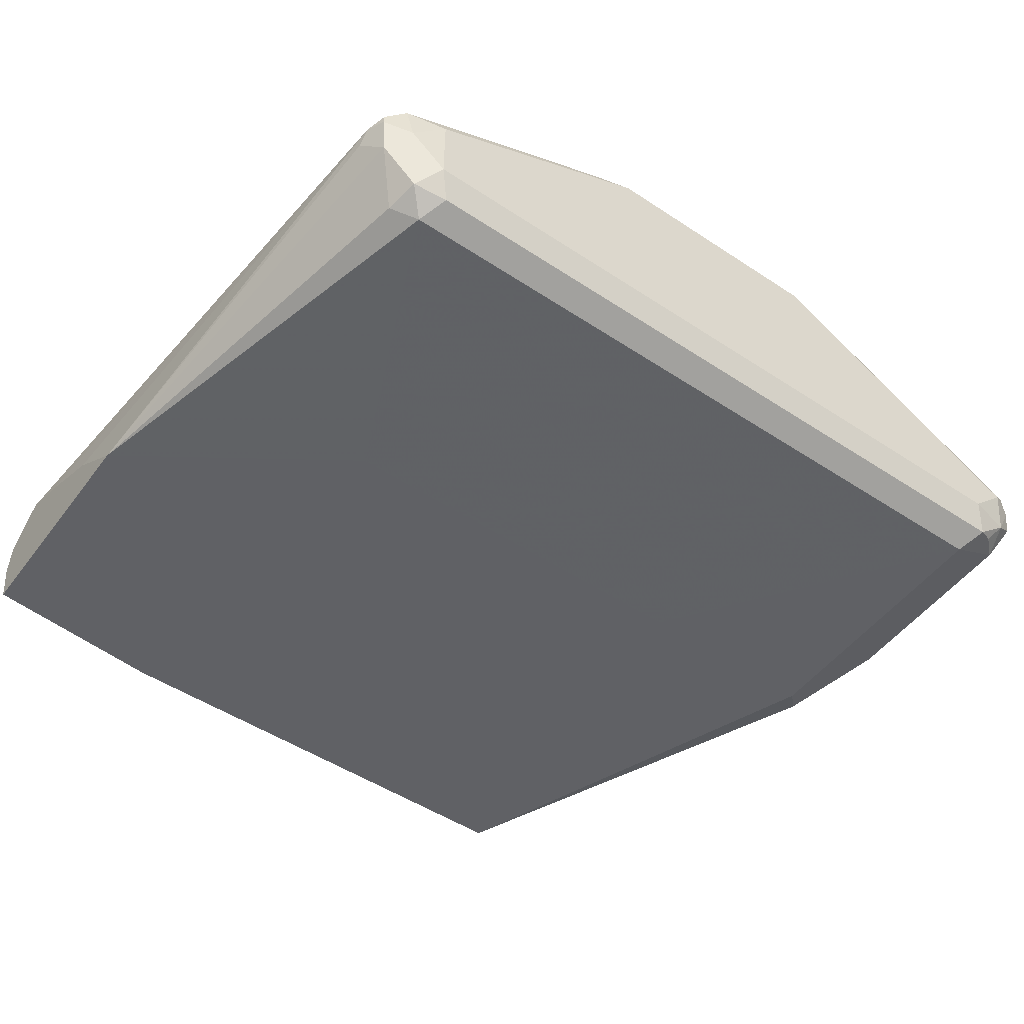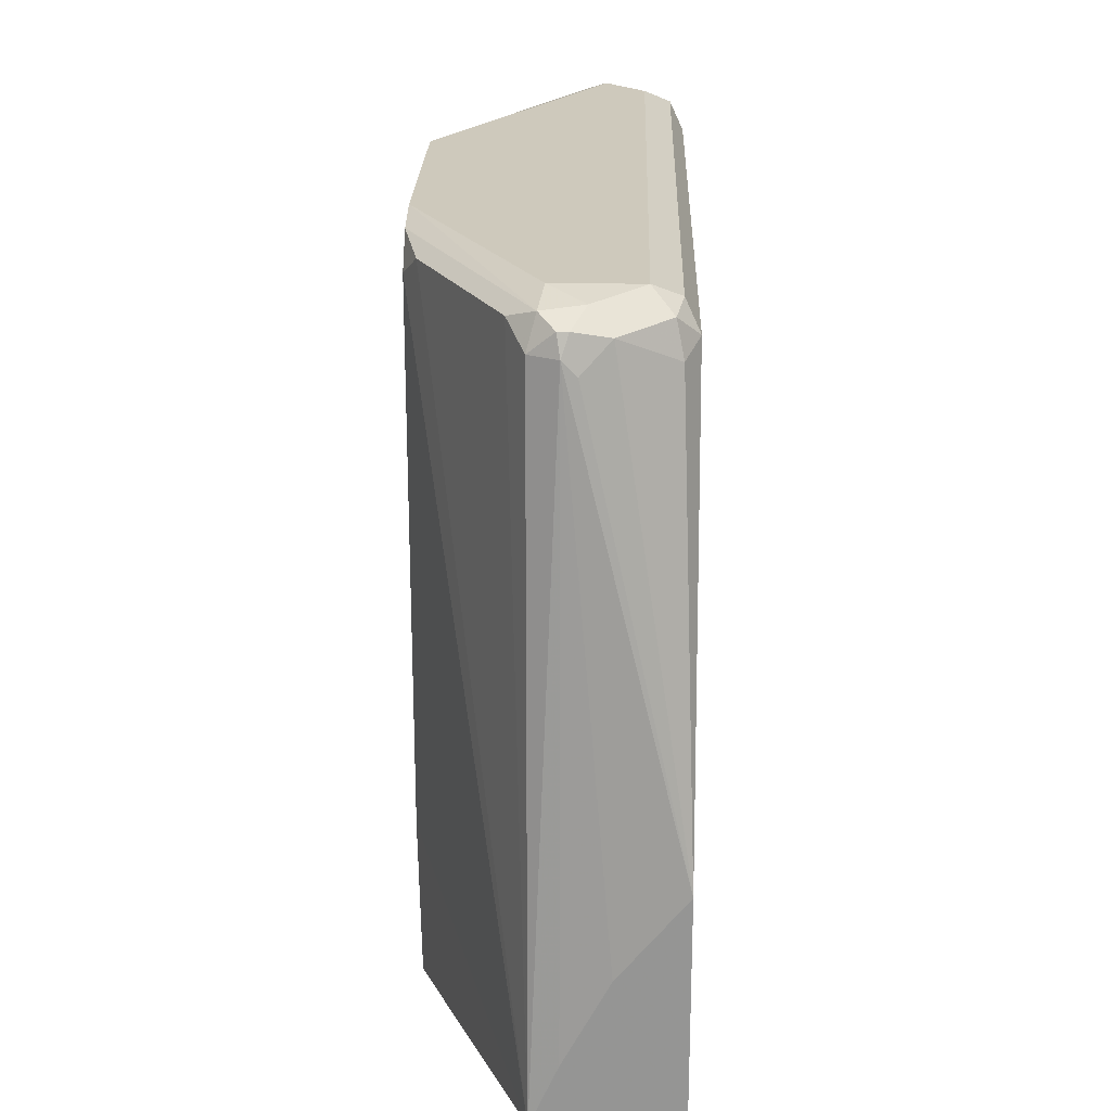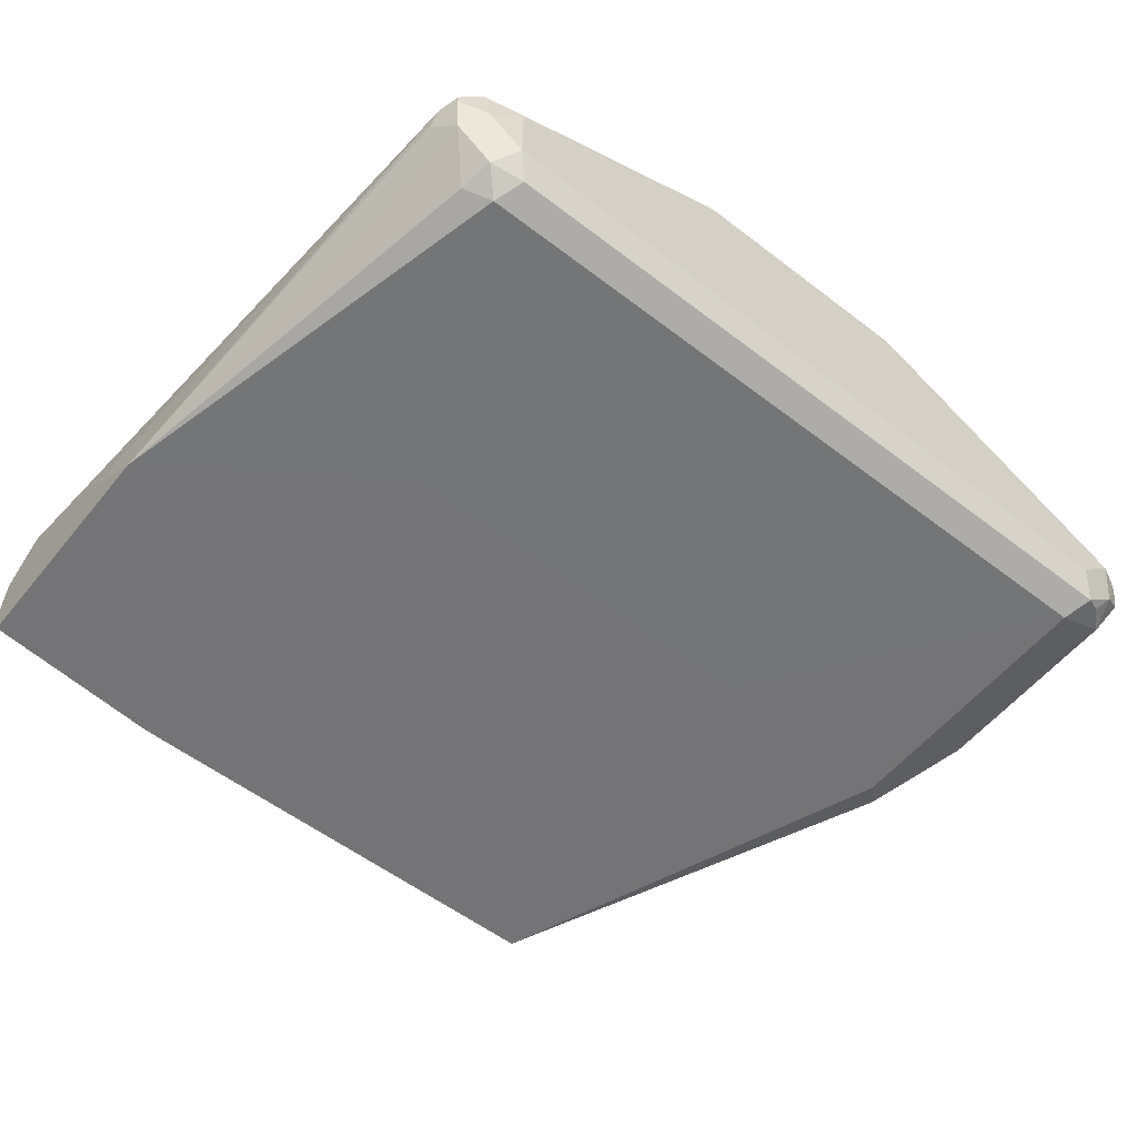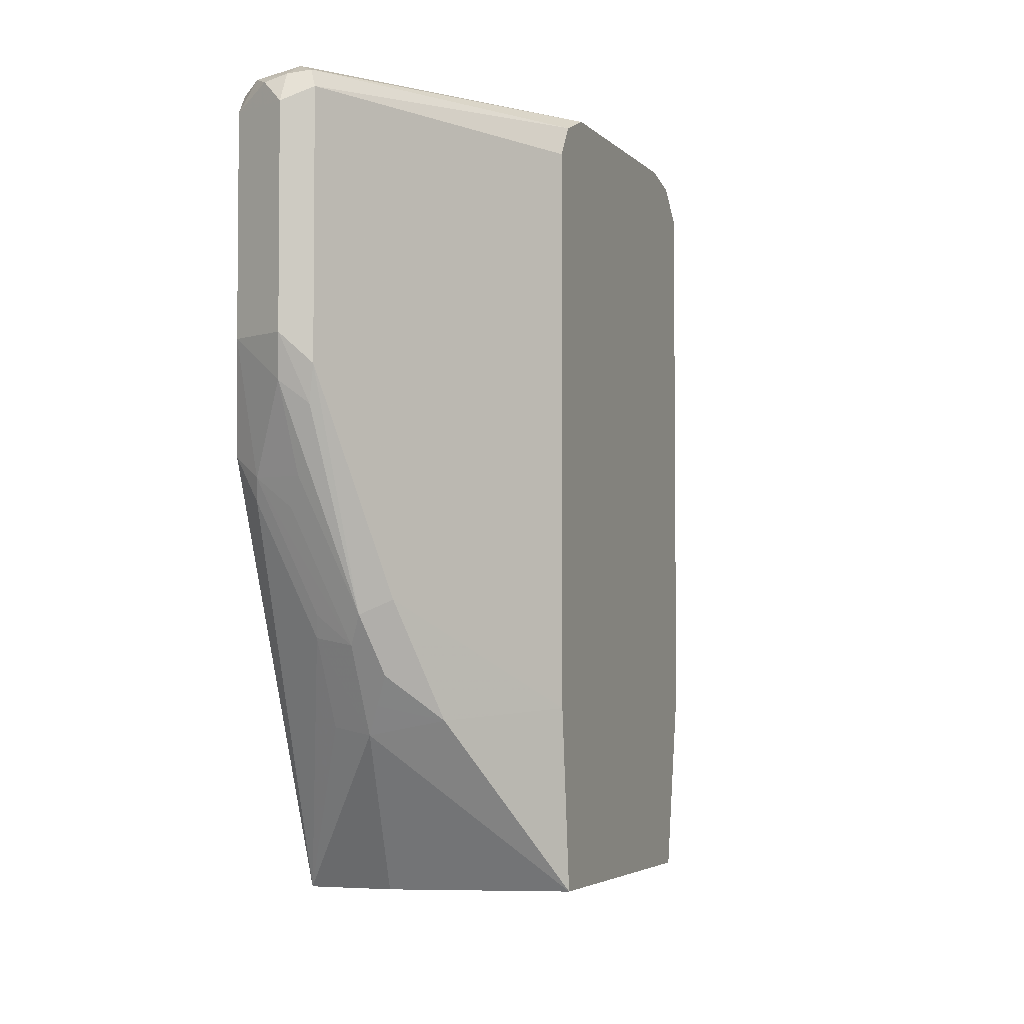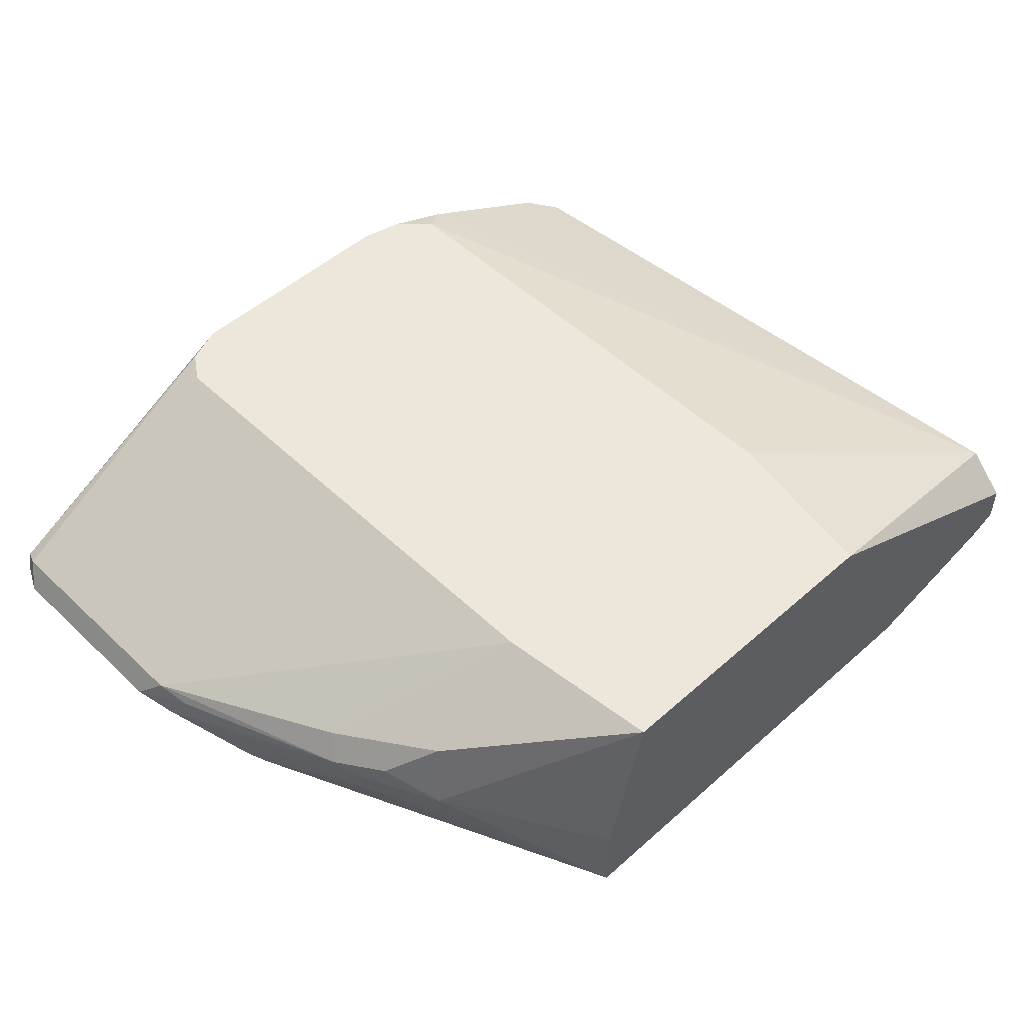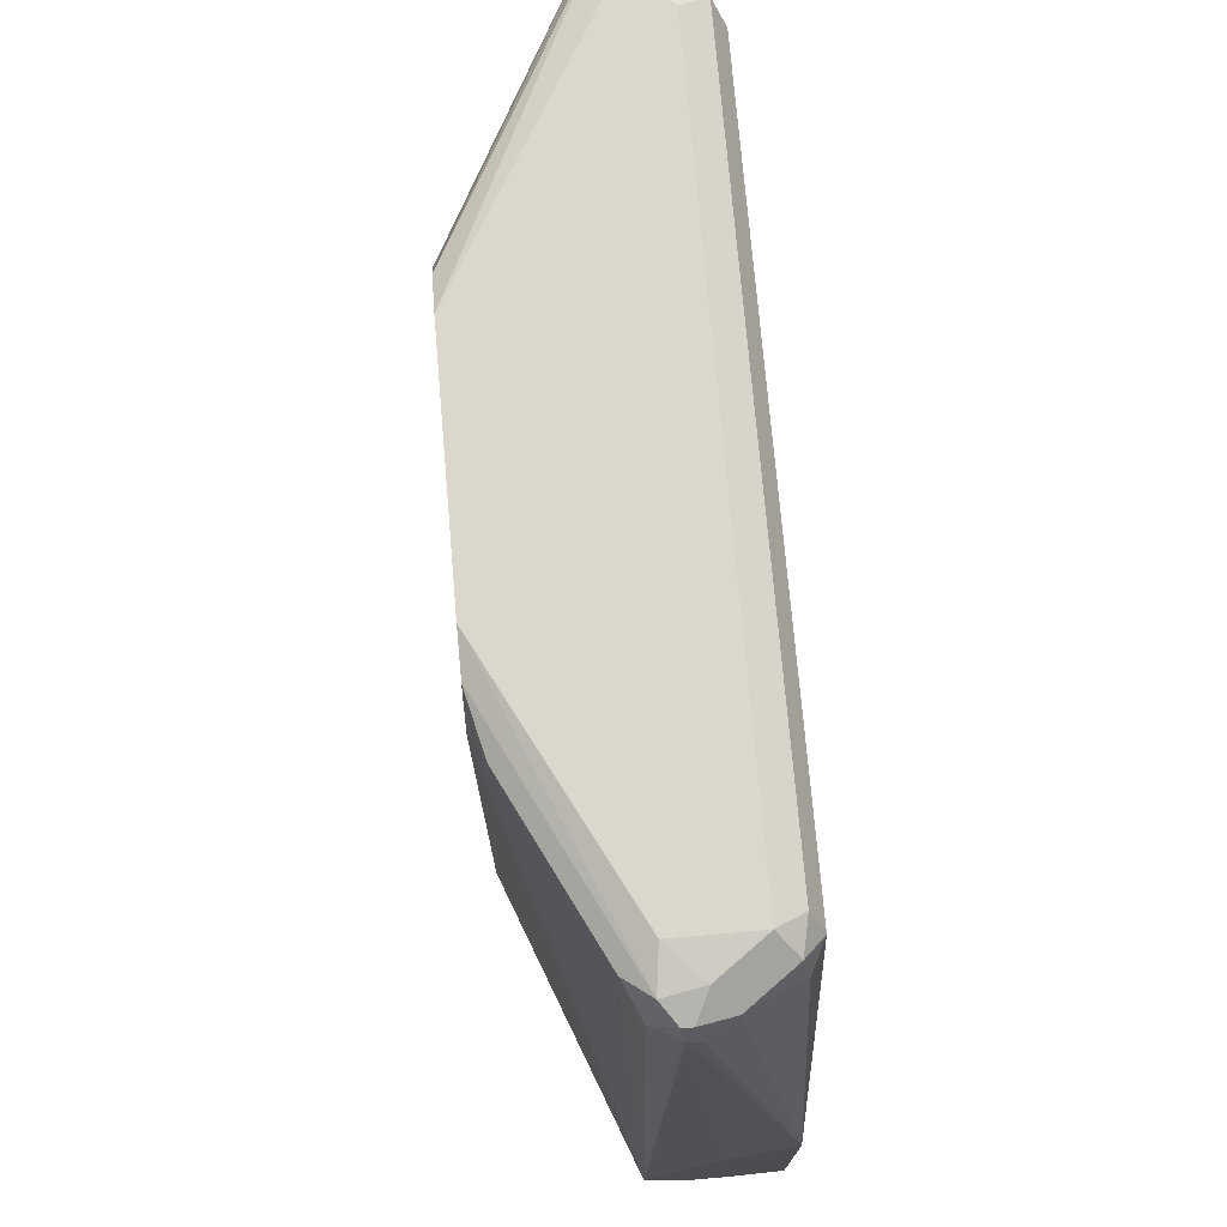
<metadata>
{"format":"obj","ext":"obj","renderer":"f3d","projection":"perspective","resolution":1024,"background":"white","views":[{"elev":-50.4,"azim":-35.8,"up":"+Y"},{"elev":22.4,"azim":-88.4,"up":"+Z"},{"elev":-56.3,"azim":-38.7,"up":"+Y"},{"elev":-3.8,"azim":110.7,"up":"+Z"},{"elev":50.6,"azim":135.9,"up":"+Y"},{"elev":73.3,"azim":-94.9,"up":"+Z"}]}
</metadata>
<code>
v 0.3543 -0.0161 -0.005635
v 0.3972 -0.00536 0.05369
v 0.3543 -0.04843 -0.005635
v 0.3382 0.04988 -0.005635
v 0.3945 -0.02013 0.05638
v 0.3919 0.02147 0.05907
v 0.4026 1.36e-06 0.06442
v 0.4133 -0.00536 0.08592
v 0.4106 -0.02013 0.08858
v 0.4267 -0.03623 0.1369
v 0.4267 -0.04428 0.153
v 0.4187 -0.04831 0.161
v 0.355 -0.04843 0.1156
v 0.1695 -0.04843 -0.005635
v 0.3454 0.04988 0.06286
v 0.2094 0.04988 -0.005635
v 0.4133 0.01073 0.102
v 0.4187 1.36e-06 0.09665
v 0.408 0.005363 0.07516
v 0.4147 -0.01811 0.09665
v 0.4348 -0.0161 0.1449
v 0.4294 -0.02146 0.1342
v 0.4308 -0.03422 0.1449
v 0.4402 -0.03758 0.1932
v 0.4187 -0.04831 0.2738
v 0.355 -0.04843 0.1294
v 0.1611 -0.04843 -0.005578
v 0.1611 -0.04831 -0.005635
v 0.3454 0.04988 0.2722
v 0.4455 -0.00536 0.1825
v 0.1664 -0.00536 -0.005635
v 0.08613 -0.0112 -0.004883
v 0.08613 -0.003156 0.003158
v 0.08613 0.004179 0.01051
v 0.08613 0.004891 0.01123
v 0.1964 0.04988 0.06442
v 0.4428 -0.008045 0.1691
v 0.4469 -0.01811 0.1771
v 0.4509 -0.0161 0.1932
v 0.4402 -0.03758 0.2738
v 0.3382 -0.04843 0.1613
v 0.3384 -0.04843 0.1612
v 0.3506 -0.04843 0.1462
v 0.3516 -0.04843 0.1438
v 0.4241 -0.04294 0.2845
v 0.1289 -0.04831 0.2738
v 0.08613 -0.04843 0.0009019
v 0.08613 -0.02731 -0.004883
v 0.1611 -0.0161 -0.005635
v 0.3377 0.04988 0.2839
v 0.4455 -0.00536 0.2791
v 0.1629 -0.01234 -0.005635
v 0.08613 -0.005601 0.03503
v 0.102 -0.00536 0.2738
v 0.1074 0.005363 0.2738
v 0.1208 0.01207 0.2818
v 0.1852 0.04428 0.2818
v 0.1964 0.04988 0.2738
v 0.4509 -0.0161 0.2738
v 0.4469 -0.02415 0.2818
v 0.4368 -0.0322 0.2858
v 0.4308 -0.04025 0.2818
v 0.1769 -0.04843 0.1613
v 0.4187 -0.0322 0.2899
v 0.1342 -0.04294 0.2845
v 0.1208 -0.04025 0.2818
v 0.1181 -0.04294 0.2684
v 0.08613 -0.04843 0.09942
v 0.3221 0.04988 0.2899
v 0.4428 -0.008045 0.2858
v 0.08613 -0.02293 0.06784
v 0.1047 -0.004022 0.2818
v 0.102 -0.01073 0.2684
v 0.1074 -0.02146 0.2791
v 0.1047 -0.008045 0.2818
v 0.1128 0.002003 0.2858
v 0.145 0.01812 0.2858
v 0.1772 0.03422 0.2858
v 0.2084 0.04988 0.2858
v 0.2002 0.04988 0.2776
v 0.4455 -0.0161 0.2845
v 0.4348 -0.0161 0.2899
v 0.1289 -0.0322 0.2899
v 0.2255 0.04988 0.2899
v 0.1154 -0.01342 0.2872
v 0.1289 1.36e-06 0.2899
v 0.209 0.04988 0.2859
f 40 62 45
f 35 57 58
f 35 58 36
f 37 39 38
f 40 59 60
f 40 60 61
f 40 61 62
f 35 56 57
f 45 83 65
f 45 61 64
f 45 64 83
f 46 65 66
f 46 66 67
f 46 67 68
f 46 68 63
f 35 55 56
f 50 69 70
f 45 62 61
f 35 54 55
f 30 59 39
f 32 52 49
f 50 70 51
f 25 46 63
f 25 63 41
f 27 47 28
f 28 47 48
f 28 48 32
f 28 32 49
f 29 50 51
f 35 53 54
f 30 51 59
f 31 52 32
f 32 48 47
f 32 47 68
f 32 68 71
f 32 71 53
f 32 53 35
f 32 35 34
f 32 34 33
f 30 39 37
f 51 70 59
f 66 83 85
f 54 72 55
f 65 83 66
f 66 74 67
f 66 85 75
f 66 75 74
f 83 86 85
f 67 74 68
f 68 74 73
f 69 82 70
f 64 86 83
f 70 82 81
f 72 85 76
f 76 85 86
f 76 86 84
f 76 84 77
f 77 84 78
f 78 84 87
f 78 87 79
f 25 65 46
f 72 75 85
f 53 71 54
f 64 84 86
f 64 82 69
f 54 71 68
f 54 68 73
f 54 73 74
f 54 74 75
f 54 75 72
f 55 72 76
f 55 76 56
f 56 76 77
f 64 69 84
f 56 77 78
f 57 78 79
f 57 79 80
f 57 80 58
f 59 70 81
f 59 81 60
f 60 81 61
f 61 81 82
f 61 82 64
f 56 78 57
f 25 45 65
f 2 7 18
f 25 44 26
f 3 44 43
f 3 43 42
f 3 42 41
f 3 41 63
f 3 63 68
f 3 68 47
f 3 47 27
f 3 27 14
f 4 15 6
f 4 16 36
f 4 36 58
f 4 58 80
f 4 80 79
f 4 79 87
f 4 87 84
f 4 84 69
f 4 69 50
f 3 26 44
f 3 13 26
f 3 12 13
f 3 11 12
f 25 40 45
f 1 2 3
f 1 3 14
f 1 14 28
f 1 28 49
f 1 49 52
f 1 52 31
f 1 31 16
f 4 50 29
f 1 16 4
f 2 5 3
f 2 4 6
f 2 6 7
f 2 18 8
f 2 8 9
f 2 9 5
f 3 5 9
f 3 10 11
f 1 4 2
f 4 29 15
f 3 9 10
f 6 18 19
f 16 32 33
f 16 33 34
f 16 34 35
f 16 35 36
f 17 30 18
f 18 30 37
f 18 37 38
f 21 38 23
f 21 23 22
f 23 38 24
f 24 38 39
f 24 39 59
f 24 59 40
f 25 41 42
f 25 42 43
f 25 43 44
f 6 17 18
f 16 31 32
f 15 30 17
f 18 38 21
f 15 29 51
f 6 19 7
f 15 51 30
f 6 15 17
f 7 19 18
f 8 20 9
f 8 18 21
f 8 21 22
f 8 23 20
f 9 20 23
f 9 23 10
f 8 22 23
f 10 23 11
f 11 23 24
f 11 24 12
f 12 24 40
f 12 40 25
f 12 25 13
f 13 25 26
f 14 27 28

</code>
